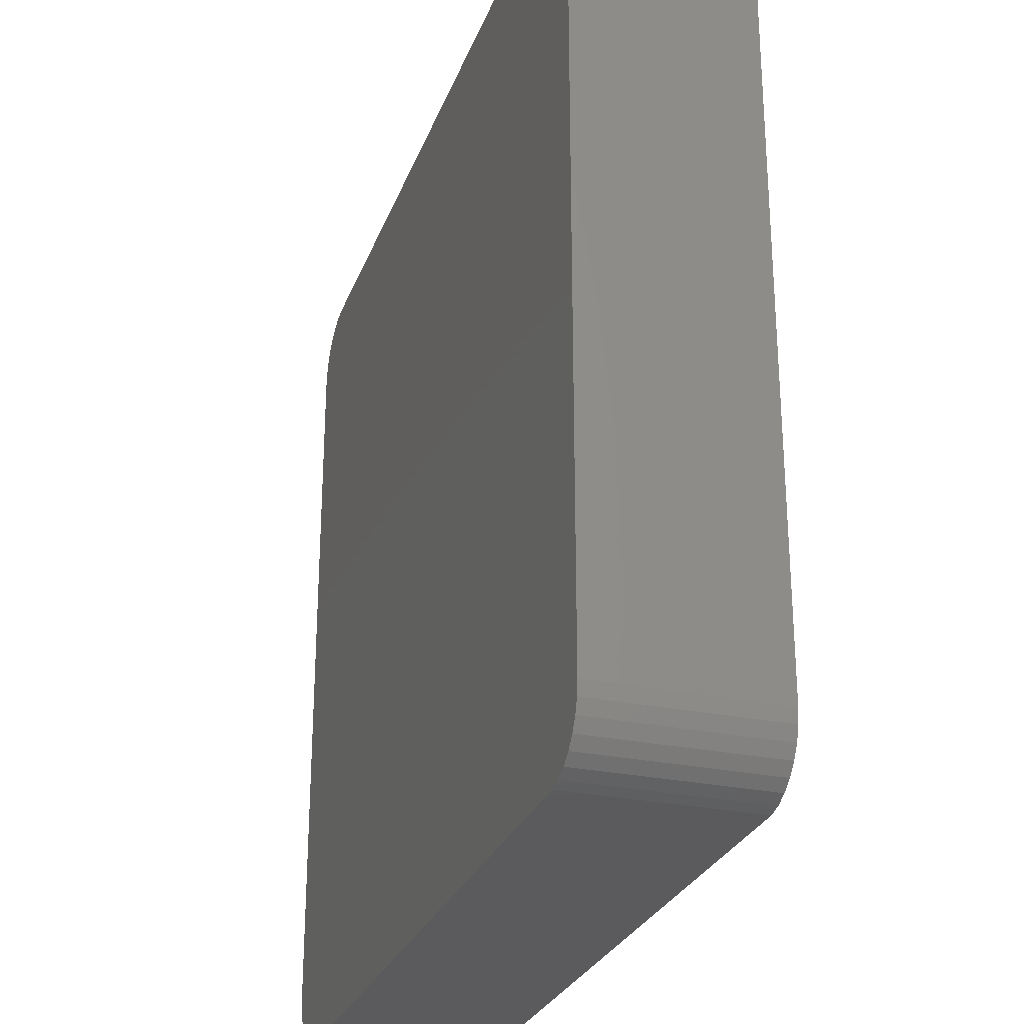
<metadata>
{"format":"stl","ext":"stl","renderer":"f3d","projection":"perspective","resolution":1024,"background":"white","views":[{"elev":-27.4,"azim":-107.9,"up":"+Y"}]}
</metadata>
<code>
# stl→obj: 438 verts, 872 faces
v -16.81 -19.48 0
v 16.81 -19.48 8.01
v -16.81 -19.48 8.01
v 16.81 -19.48 0
v 19.5 -16.5 8.01
v 19.5 16.5 0
v 19.5 16.5 8.01
v 19.5 -16.5 0
v -17.43 -19.35 0
v -17.43 -19.35 8.01
v 17.43 19.35 0
v 16.81 19.48 8.01
v 17.43 19.35 8.01
v 16.81 19.48 0
v 19.24 17.72 8.01
v 18.93 18.26 0
v 18.93 18.26 8.01
v 19.24 17.72 0
v 19.43 17.12 0
v 19.43 17.12 8.01
v -19.24 17.72 0
v -18.93 18.26 8.01
v -18.93 18.26 0
v -19.24 17.72 8.01
v 19.24 -17.72 8.01
v 19.43 -17.12 0
v 19.43 -17.12 8.01
v 19.24 -17.72 0
v 18 -19.1 0
v 18.51 -18.73 8.01
v 18 -19.1 8.01
v 18.51 -18.73 0
v -18 -19.1 0
v -18 -19.1 8.01
v -16.81 19.48 8.01
v -16.81 19.48 0
v 18.51 18.73 0
v 18 19.1 8.01
v 18.51 18.73 8.01
v 18 19.1 0
v -19.43 -17.12 0
v -19.5 -16.5 8.01
v -19.5 -16.5 0
v -19.43 -17.12 8.01
v -19.5 16.5 8.01
v -19.5 16.5 0
v 18.93 -18.26 8.01
v 18.93 -18.26 0
v -18.51 18.73 8.01
v -18.51 18.73 0
v -18.51 -18.73 0
v -18.93 -18.26 8.01
v -18.93 -18.26 0
v -18.51 -18.73 8.01
v -19.43 17.12 8.01
v -19.43 17.12 0
v 16.21 15.88 8.01
v 16.5 15 8.01
v 16.5 -15 8.01
v 16.47 -15.31 8.01
v 16 16.11 8.01
v 16.37 -15.61 8.01
v 16.21 -15.88 8.01
v 15.75 16.3 8.01
v 16.47 15.31 8.01
v 16.37 15.61 8.01
v 15.46 16.43 8.01
v 15.16 16.49 8.01
v -15.16 16.49 8.01
v -16 16.11 8.01
v -16.21 15.88 8.01
v -18 19.1 8.01
v -17.43 19.35 8.01
v -15.75 16.3 8.01
v -15.46 16.43 8.01
v 16 -16.11 8.01
v 17.43 -19.35 8.01
v 15.75 -16.3 8.01
v 15.46 -16.43 8.01
v 15.16 -16.49 8.01
v -15.16 -16.49 8.01
v -15.46 -16.43 8.01
v -15.75 -16.3 8.01
v -16 -16.11 8.01
v -16.21 -15.88 8.01
v -16.37 -15.61 8.01
v -16.47 -15.31 8.01
v -16.5 -15 8.01
v -16.5 15 8.01
v -16.37 15.61 8.01
v -16.47 15.31 8.01
v -19.24 -17.72 8.01
v 17.43 -19.35 0
v -17.43 19.35 0
v -18 19.1 0
v -19.24 -17.72 0
v 16.5 15 4.95
v 16.47 15.31 4.95
v 15.16 -16.49 4.95
v -15.16 -16.49 4.95
v 15.16 16.49 4.95
v 15.46 16.43 4.95
v 16.5 -15 4.95
v -15.16 16.49 4.95
v 16.21 15.88 4.95
v 16 16.11 4.95
v 16 -16.11 4.95
v 15.75 -16.3 4.95
v -16.5 -15 4.95
v -16.47 -15.31 4.95
v -15.46 -16.43 4.95
v -16.5 15 4.95
v -16 16.11 4.95
v -15.75 16.3 4.95
v 15.75 16.3 4.95
v 16.37 15.61 4.95
v 16.37 -15.61 4.95
v 16.47 -15.31 4.95
v -15.75 -16.3 4.95
v -16.47 15.31 4.95
v -15.46 16.43 4.95
v 15.46 -16.43 4.95
v -16.21 -15.88 4.95
v -16 -16.11 4.95
v -16.37 15.61 4.95
v -16.21 15.88 4.95
v 16.21 -15.88 4.95
v -16.37 -15.61 4.95
v -8.005 7.766 4.95
v -6.194 8.48 3
v -6.224 8.56 3
v -7.975 7.687 4.95
v -6.284 6.335 4.95
v -6.08 8.274 3
v -6.683 6.419 4.95
v -7.055 6.585 4.95
v -5.876 6.335 4.95
v -3.544 8.694 3
v -1.342 8.694 3
v -1.33 8.996 3
v -3.497 9.302 3
v -1.361 9.302 3
v -1.354 8.388 3
v -1.419 9.884 3
v -3.604 8.045 3
v -1.387 8.045 3
v -1.42 7.694 3
v -1.462 7.365 3
v -1.691 10.54 3
v -2.15 10.94 3
v -3.774 6.663 3
v -1.554 6.663 3
v -3.68 7.365 3
v -2.163 2.335 3
v -4.368 2.444 3
v -2.208 1.987 3
v -2.802 11.08 3
v 5.022 3.946 3
v 2.865 2.723 3
v 2.976 2.668 3
v 2.559 3.946 3
v 3.432 6.068 3
v 2.753 5.807 3
v 1.648 2.723 3
v 2.738 2.554 3
v 1.522 2.554 3
v 1.835 1.355 3
v 0.3297 1.355 3
v 1.223 0.5422 3
v 1.059 0.3754 3
v 0.335 -0.36 3
v -0.8943 0.3754 3
v -0.4341 -1.141 3
v -2.024 -0.36 3
v -1.893 -2.226 3
v -4.359 -0.7229 3
v -2.162 -0.0993 3
v -4.398 -0.36 3
v -2.247 0.185 3
v -1.518 6.922 3
v -3.501 -2.38 3
v -4 -1.731 3
v -4.455 0.185 3
v -2.29 0.4956 3
v -4.415 1.987 3
v -4.379 2.335 3
v -3.834 10.88 3
v -4.892 10.4 3
v -4.143 9.079 3
v -4.809 8.83 3
v -5.794 9.791 3
v -5.465 8.56 3
v -6.276 9.302 3
v -6.338 8.966 3
v -6.282 8.715 3
v -6.308 8.83 3
v -6.347 9.079 3
v -6.358 9.219 3
v 4.82 6.268 3
v 5.42 6.279 3
v 4.139 6.209 3
v 4.804 2.668 3
v 4.534 1.085 3
v 4.813 2.723 3
v 2.642 1.085 3
v 4.15 -1.166 3
v 1.694 -2.858 3
v 3.57 -2.858 3
v 2.473 -6.058 3
v 0.6597 -6.058 3
v 2.239 -6.739 3
v 1.038 -8.451 3
v -0.4318 -8.451 3
v -0.02899 -9.971 3
v -1.552 -9.971 3
v -0.2131 -10.23 3
v -3.108 -11.44 3
v -2.364 -9.76 3
v -3.174 -9.534 3
v -3.605 -11.42 3
v -4.167 -11.35 3
v -3.978 -9.293 3
v -4.916 -9.293 3
v -4.774 -9.032 3
v -5.038 -9.517 3
v -5.136 -9.76 3
v -5.045 -9.534 3
v -5.222 -9.971 3
v -4.776 -11.23 3
v -5.239 -10.01 3
v -5.368 -10.53 3
v -5.413 -11.06 3
v -2.254 1.616 3
v -4.431 1.835 3
v -4.447 1.616 3
v -2.288 1.229 3
v -4.475 1.229 3
v -4.478 1.184 3
v -2.302 0.835 3
v -4.489 0.835 3
v -4.497 0.585 3
v -2.941 -2.61 3
v -4.425 -0.0993 3
v -4.488 0.4956 3
v -7.385 6.825 4.95
v -5.264 6.98 4.523
v -4.977 7.37 4.29
v -5.303 6.928 4.554
v -7.658 7.128 4.95
v -7.861 7.481 4.95
v -5.54 6.613 4.746
v -5.782 6.355 4.95
v -8.189 8.31 4.95
v -8.215 8.424 4.95
v -4.527 7.962 3.912
v -4.798 7.602 4.143
v -8.063 7.922 4.95
v -4.002 8.647 3.454
v -4.417 8.103 3.818
v -8.245 8.56 4.95
v -8.288 8.966 4.95
v -8.297 9.079 4.95
v -8.308 9.219 4.95
v -3.965 8.694 3.421
v -7.663 10.67 4.95
v -7.581 10.75 4.95
v -7.936 10.37 4.95
v -8.139 10.01 4.95
v -8.265 9.624 4.95
v -0.8454 12.39 4.95
v -0.3863 11.99 4.95
v -1.175 12.63 4.95
v -7.099 11.24 4.95
v 0.488 10.29 4.95
v 0.362 10.68 4.95
v -0.1135 11.68 4.95
v 0.09036 11.33 4.95
v -2.598 13.02 4.95
v -3.006 13.02 4.95
v 0.5892 9.302 4.95
v 0.532 9.87 4.95
v -6.769 11.48 4.95
v -5.867 12.09 4.95
v -4.809 12.57 4.95
v -4.437 12.74 4.95
v -1.548 12.8 4.95
v 0.5306 9.884 4.95
v -4.038 12.82 4.95
v -1.946 12.88 4.95
v 0.6192 9.004 4.95
v 0.6199 8.996 4.95
v 0.6079 8.694 4.95
v 0.6196 8.988 4.95
v 0.5948 8.379 4.95
v 0.5956 8.388 4.95
v 0.5959 8.396 4.95
v 0.563 8.045 4.95
v 0.5304 7.703 4.95
v 0.4454 6.959 4.95
v 0.4859 7.28 4.95
v 0.4869 7.289 4.95
v 0.5296 7.694 4.95
v 0.3887 6.51 4.95
v 0.3896 6.517 4.95
v 0.391 6.528 4.95
v 0.3532 6.258 4.95
v -0.6586 2.453 4.477
v -0.4676 2.837 4.613
v -0.8809 2.062 4.311
v 0.006137 3.791 4.95
v -6.275 2.849 4.95
v -6.329 2.335 4.95
v -6.318 2.444 4.95
v -1.555 0.835 3.747
v -1.41 1.092 3.883
v -1.711 0.5354 3.58
v -1.83 0.2735 3.426
v -1.932 -0.003765 3.248
v 1.563 -0.1841 3.753
v 1.034 -1.136 4.045
v -1.061 1.743 4.173
v -1.195 1.501 4.069
v -1.341 1.229 3.947
v 2.192 1.096 3.441
v 1.75 0.1595 3.651
v 1.683 0.03189 3.687
v 2.228 1.173 3.423
v 2.826 2.49 3.11
v 0.03016 3.815 4.95
v -1.291 -4.08 4.95
v -2.338 -4.465 4.95
v -0.9183 -3.915 4.95
v -4.103 -4.235 4.95
v -4.476 -4.069 4.95
v -5.578 -2.878 4.95
v -5.782 -2.525 4.95
v -2.737 -4.549 4.95
v -3.145 -4.549 4.95
v -6.141 -1.516 4.95
v 0.4721 -2.148 4.354
v -0.5954 -3.667 4.94
v -0.6148 -3.694 4.95
v 0.2109 -2.543 4.516
v -3.544 -4.465 4.95
v -4.805 -3.829 4.95
v -5.078 -3.527 4.95
v -6.267 -1.128 4.95
v -6.305 -0.7654 4.95
v -6.332 -0.5047 4.95
v -6.362 -0.2204 4.95
v -6.395 0.09013 4.95
v -6.447 0.585 4.95
v -6.439 0.835 4.95
v -6.404 0.1796 4.95
v 2.888 2.626 3.077
v 6.721 2.318 4.95
v 6.711 2.263 4.95
v 0.07062 3.869 4.95
v 6.929 3.541 4.95
v 0.6872 4.697 4.95
v 0.8029 5.807 4.95
v 3.228 8.007 4.95
v 2.829 7.923 4.95
v 1.778 7.496 4.95
v 1.448 7.256 4.95
v 1.175 6.953 4.95
v 0.9715 6.6 4.95
v 3.935 8.149 4.95
v 0.8455 6.212 4.95
v 6.022 8.134 4.95
v 5.624 8.218 4.95
v 5.216 8.218 4.95
v 4.616 8.207 4.95
v 2.15 7.662 4.95
v 7.327 5.874 4.95
v 7.37 6.279 4.95
v 6.395 7.968 4.95
v 7.201 7.072 4.95
v 6.997 7.425 4.95
v 6.725 7.728 4.95
v 7.327 6.684 4.95
v -6.397 1.616 4.95
v -6.381 1.835 4.95
v -6.365 1.987 4.95
v -6.425 1.229 4.95
v 6.441 0.6796 4.95
v 5.351 -3.651 4.95
v 4.254 -6.851 4.95
v -1.124 -5.27 4.95
v 6.057 -1.571 4.95
v 5.931 -1.959 4.95
v -2.122 -7.457 4.95
v 3.817 -7.885 4.95
v 4.021 -7.532 4.95
v 2.615 -9.597 4.95
v -2.013 -8.677 4.138
v -2.335 -7.746 4.95
v 2.589 -9.635 4.95
v 1.549 -11.12 4.95
v 0.7619 -11.92 4.95
v 1.092 -11.68 4.95
v -7.363 -11.06 4.95
v -7.318 -10.53 4.95
v 1.365 -11.38 4.95
v 1.369 -11.37 4.95
v -7.021 -9.221 4.95
v -7.003 -9.178 4.95
v -7.147 -9.609 4.95
v -7.32 -11.47 4.95
v -2.904 -13.38 4.95
v -2.505 -13.3 4.95
v -3.312 -13.38 4.95
v -7.194 -11.85 4.95
v -4.979 -13.17 4.95
v -4.371 -13.29 4.95
v 0.3895 -12.09 4.95
v -6.388 -12.75 4.95
v -6.718 -12.51 4.95
v -5.378 -13.09 4.95
v -6.016 -12.91 4.95
v -3.809 -13.36 4.95
v -6.991 -12.21 4.95
v -7.275 -10.12 4.95
v -6.918 -8.967 4.95
v -3.375 -7.438 4.95
v -2.571 -7.68 4.95
v -6.697 -8.499 4.95
v -6.819 -8.724 4.95
v -6.827 -8.741 4.95
v -4.57 -7.093 4.95
v -4.978 -7.093 4.95
v -4.171 -7.177 4.95
v -5.377 -7.177 4.95
v -5.749 -7.343 4.95
v -6.079 -7.583 4.95
v -6.352 -7.886 4.95
v -6.555 -8.239 4.95
v -6.428 1.184 4.95
f 1 2 3
f 2 1 4
f 5 6 7
f 6 5 8
f 9 3 10
f 3 9 1
f 11 12 13
f 12 11 14
f 15 16 17
f 16 15 18
f 7 19 20
f 19 7 6
f 21 22 23
f 22 21 24
f 25 26 27
f 26 25 28
f 27 8 5
f 8 27 26
f 29 30 31
f 30 29 32
f 33 10 34
f 10 33 9
f 14 35 12
f 35 14 36
f 20 18 15
f 18 20 19
f 37 38 39
f 38 37 40
f 40 13 38
f 13 40 11
f 17 37 39
f 37 17 16
f 41 42 43
f 42 41 44
f 43 45 46
f 45 43 42
f 47 28 25
f 28 47 48
f 30 48 47
f 48 30 32
f 23 49 50
f 49 23 22
f 51 52 53
f 52 51 54
f 46 55 56
f 55 46 45
f 57 7 20
f 7 58 5
f 57 20 15
f 59 5 58
f 57 15 17
f 60 5 59
f 61 17 39
f 62 5 60
f 61 39 38
f 63 5 62
f 61 38 13
f 5 63 27
f 64 13 12
f 27 63 25
f 25 63 47
f 7 65 58
f 7 66 65
f 7 57 66
f 17 61 57
f 13 64 61
f 12 67 64
f 12 68 67
f 12 69 68
f 70 22 71
f 22 70 49
f 49 70 72
f 72 70 73
f 74 73 70
f 73 74 35
f 75 35 74
f 69 35 75
f 35 69 12
f 76 47 63
f 47 76 30
f 30 76 31
f 31 76 77
f 78 77 76
f 77 78 2
f 79 2 78
f 80 2 79
f 81 2 80
f 81 3 2
f 82 3 81
f 83 3 82
f 10 83 84
f 52 84 85
f 42 85 86
f 42 86 87
f 42 87 88
f 89 45 88
f 24 71 22
f 42 88 45
f 55 71 24
f 85 42 44
f 45 71 55
f 83 10 3
f 71 45 90
f 84 34 10
f 90 45 91
f 84 54 34
f 91 45 89
f 84 52 54
f 85 92 52
f 85 44 92
f 93 31 77
f 31 93 29
f 4 77 2
f 77 4 93
f 94 72 73
f 72 94 95
f 36 73 35
f 73 36 94
f 95 49 72
f 49 95 50
f 51 34 54
f 34 51 33
f 4 8 26
f 43 8 4
f 4 26 28
f 8 43 6
f 4 28 48
f 6 14 19
f 4 48 32
f 19 14 18
f 4 32 29
f 18 14 16
f 4 29 93
f 16 14 37
f 37 14 40
f 40 14 11
f 43 4 1
f 46 6 43
f 43 1 9
f 6 46 14
f 43 9 33
f 14 46 36
f 43 33 51
f 36 46 94
f 43 51 53
f 94 46 95
f 43 53 96
f 95 46 50
f 43 96 41
f 50 46 23
f 23 46 21
f 21 46 56
f 96 44 41
f 44 96 92
f 56 24 21
f 24 56 55
f 53 92 96
f 92 53 52
f 97 65 98
f 65 97 58
f 99 81 80
f 81 99 100
f 101 67 68
f 67 101 102
f 103 58 97
f 58 103 59
f 104 68 69
f 68 104 101
f 105 61 106
f 61 105 57
f 107 78 76
f 78 107 108
f 87 109 88
f 109 87 110
f 100 82 81
f 82 100 111
f 88 112 89
f 112 88 109
f 113 74 70
f 74 113 114
f 102 64 67
f 64 102 115
f 115 61 64
f 61 115 106
f 116 57 105
f 57 116 66
f 98 66 116
f 66 98 65
f 117 60 118
f 60 117 62
f 111 83 82
f 83 111 119
f 89 120 91
f 120 89 112
f 121 69 75
f 69 121 104
f 114 75 74
f 75 114 121
f 118 59 103
f 59 118 60
f 108 79 78
f 79 108 122
f 122 80 79
f 80 122 99
f 84 123 85
f 123 84 124
f 91 125 90
f 125 91 120
f 90 126 71
f 126 90 125
f 71 113 70
f 113 71 126
f 127 62 117
f 62 127 63
f 107 63 127
f 63 107 76
f 86 110 87
f 110 86 128
f 85 128 86
f 128 85 123
f 119 84 83
f 84 119 124
f 129 130 131
f 130 129 132
f 133 134 135
f 135 134 136
f 137 134 133
f 138 139 140
f 141 140 142
f 139 138 143
f 141 142 144
f 140 141 138
f 145 146 138
f 146 145 147
f 147 145 148
f 141 144 149
f 141 149 150
f 143 138 146
f 151 152 153
f 152 151 154
f 155 154 151
f 154 155 156
f 141 150 157
f 158 159 160
f 161 162 163
f 158 161 159
f 164 159 161
f 159 164 165
f 166 165 164
f 165 166 167
f 168 167 166
f 167 168 169
f 169 168 170
f 170 168 171
f 172 171 168
f 171 172 173
f 174 173 172
f 173 174 175
f 176 174 177
f 178 177 179
f 180 153 152
f 181 174 182
f 183 179 184
f 185 156 186
f 153 148 145
f 187 141 157
f 188 141 187
f 141 188 189
f 189 188 190
f 191 190 188
f 190 191 192
f 193 192 191
f 192 130 134
f 192 131 130
f 194 192 193
f 192 195 131
f 192 196 195
f 192 194 196
f 193 197 194
f 197 193 198
f 199 158 200
f 201 158 199
f 162 158 201
f 161 158 162
f 202 160 203
f 158 160 204
f 205 203 160
f 204 160 202
f 203 205 206
f 207 206 205
f 206 207 208
f 208 207 209
f 210 209 207
f 209 210 211
f 211 210 212
f 213 212 210
f 212 213 214
f 215 214 213
f 214 215 216
f 215 217 216
f 218 217 215
f 219 217 218
f 219 220 217
f 221 219 222
f 219 221 220
f 223 222 224
f 225 222 223
f 226 222 227
f 222 225 227
f 228 222 226
f 222 228 221
f 221 228 229
f 230 229 228
f 231 229 230
f 229 231 232
f 148 153 180
f 186 156 155
f 156 185 233
f 234 233 185
f 235 233 234
f 233 235 236
f 237 236 235
f 236 238 239
f 240 239 238
f 174 181 175
f 241 239 240
f 175 181 242
f 238 236 237
f 177 178 176
f 174 176 182
f 179 243 178
f 244 239 241
f 179 183 243
f 184 244 183
f 239 244 184
f 136 134 245
f 134 246 247
f 134 247 192
f 246 134 248
f 245 134 249
f 249 134 250
f 251 248 134
f 130 250 134
f 250 130 132
f 251 137 252
f 137 251 134
f 196 253 195
f 253 196 254
f 192 255 190
f 255 192 256
f 256 192 247
f 257 131 195
f 131 257 129
f 257 195 253
f 190 258 189
f 258 190 259
f 259 190 255
f 194 254 196
f 254 194 260
f 260 194 261
f 261 197 262
f 197 261 194
f 262 198 263
f 198 262 197
f 189 264 141
f 264 189 258
f 265 193 266
f 193 265 198
f 198 267 268
f 198 268 269
f 198 269 263
f 198 265 267
f 270 149 271
f 149 270 150
f 270 272 150
f 266 191 273
f 191 266 193
f 274 275 144
f 276 271 149
f 277 276 149
f 157 278 279
f 280 281 142
f 149 275 277
f 275 149 144
f 282 188 283
f 188 282 191
f 284 188 187
f 188 284 283
f 187 285 284
f 272 286 150
f 144 281 287
f 281 144 142
f 287 274 144
f 191 282 273
f 288 157 279
f 157 288 187
f 286 289 150
f 157 289 278
f 289 157 150
f 187 288 285
f 140 290 142
f 290 140 291
f 292 293 139
f 290 280 142
f 140 293 291
f 293 140 139
f 138 141 264
f 143 294 295
f 294 143 146
f 258 138 264
f 145 258 259
f 258 145 138
f 143 296 139
f 296 143 295
f 296 292 139
f 297 294 146
f 298 297 146
f 259 153 145
f 255 153 259
f 153 255 256
f 299 300 148
f 147 300 301
f 300 147 148
f 301 302 147
f 147 298 146
f 298 147 302
f 256 151 153
f 247 151 256
f 151 247 246
f 180 303 304
f 303 180 152
f 180 305 148
f 305 180 304
f 305 299 148
f 306 303 152
f 154 307 308
f 154 308 152
f 307 154 309
f 152 310 306
f 310 152 308
f 248 151 246
f 251 151 248
f 252 151 251
f 151 252 155
f 155 252 311
f 312 155 313
f 155 312 186
f 155 311 313
f 314 172 315
f 316 172 314
f 317 172 316
f 318 172 317
f 172 318 174
f 171 319 170
f 319 171 320
f 309 168 307
f 321 168 309
f 322 168 321
f 168 322 172
f 323 172 322
f 172 323 315
f 169 324 167
f 324 169 325
f 170 326 169
f 326 170 319
f 326 325 169
f 165 327 328
f 167 327 165
f 327 167 324
f 310 166 329
f 308 166 310
f 166 308 168
f 168 308 307
f 242 330 175
f 330 242 331
f 330 332 175
f 333 181 334
f 335 182 336
f 337 242 338
f 339 182 176
f 182 339 336
f 337 331 242
f 173 320 171
f 320 173 340
f 341 332 342
f 332 341 175
f 173 343 340
f 175 343 173
f 343 175 341
f 338 242 344
f 333 242 181
f 242 333 344
f 345 181 346
f 334 181 345
f 339 176 347
f 348 176 178
f 176 348 347
f 182 346 181
f 346 182 335
f 349 178 243
f 178 349 348
f 174 318 177
f 350 243 183
f 243 350 349
f 179 318 317
f 318 179 177
f 351 183 244
f 183 351 350
f 184 317 316
f 317 184 179
f 352 240 353
f 240 352 241
f 354 244 241
f 244 354 351
f 354 241 352
f 239 316 314
f 316 239 184
f 355 160 159
f 202 356 204
f 356 202 357
f 165 355 159
f 355 165 328
f 329 164 358
f 164 329 166
f 204 359 158
f 359 204 356
f 360 164 161
f 164 360 358
f 360 163 361
f 163 360 161
f 162 362 363
f 163 364 365
f 163 366 367
f 362 201 368
f 201 362 162
f 163 369 361
f 370 371 200
f 199 372 373
f 372 199 200
f 374 162 363
f 162 374 163
f 163 365 366
f 163 367 369
f 158 375 200
f 375 158 359
f 375 376 200
f 377 370 200
f 378 379 200
f 373 201 199
f 201 373 368
f 379 380 200
f 380 377 200
f 200 371 372
f 376 381 200
f 163 374 364
f 381 378 200
f 156 322 321
f 322 156 233
f 382 234 383
f 234 382 235
f 383 185 384
f 185 383 234
f 323 233 236
f 233 323 322
f 385 235 382
f 235 385 237
f 384 186 312
f 186 384 185
f 154 321 309
f 321 154 156
f 328 160 355
f 328 205 160
f 205 328 327
f 203 357 202
f 357 203 386
f 209 387 208
f 387 209 388
f 341 207 343
f 207 341 210
f 342 210 341
f 210 342 389
f 324 205 327
f 325 205 324
f 326 205 325
f 205 326 207
f 319 207 326
f 320 207 319
f 340 207 320
f 207 340 343
f 206 386 203
f 386 206 390
f 208 391 206
f 391 208 387
f 391 390 206
f 392 210 389
f 210 392 213
f 393 394 211
f 212 393 211
f 393 212 395
f 211 388 209
f 388 211 394
f 213 396 215
f 392 396 213
f 396 392 397
f 212 398 395
f 398 212 214
f 399 398 214
f 400 401 216
f 402 231 403
f 231 402 232
f 401 404 216
f 216 405 214
f 405 216 404
f 405 399 214
f 406 228 407
f 228 406 230
f 230 406 408
f 409 232 402
f 410 411 217
f 410 217 412
f 413 232 409
f 414 221 229
f 221 414 415
f 416 400 216
f 217 416 216
f 416 217 411
f 417 232 418
f 232 419 229
f 419 232 420
f 220 412 217
f 412 220 421
f 415 220 221
f 220 415 421
f 422 232 413
f 418 232 422
f 231 423 403
f 420 232 417
f 408 231 230
f 231 408 423
f 414 229 419
f 215 396 218
f 407 226 424
f 226 407 228
f 425 219 426
f 219 425 222
f 427 225 223
f 225 427 428
f 429 225 428
f 225 429 227
f 224 430 431
f 432 222 425
f 222 432 224
f 432 430 224
f 224 433 434
f 224 435 436
f 224 431 433
f 224 434 435
f 224 436 437
f 437 223 224
f 223 437 427
f 424 227 429
f 227 424 226
f 426 396 397
f 396 426 219
f 396 219 218
f 236 315 323
f 315 236 314
f 314 236 239
f 438 237 385
f 237 438 238
f 353 238 438
f 238 353 240
f 137 311 252
f 133 311 137
f 135 311 133
f 136 311 135
f 245 311 136
f 249 311 245
f 311 249 313
f 313 249 312
f 312 249 384
f 384 249 383
f 383 249 382
f 382 249 385
f 250 385 249
f 385 250 438
f 132 438 250
f 438 132 353
f 428 352 109
f 352 427 437
f 352 428 427
f 428 109 429
f 429 109 424
f 424 109 407
f 407 109 406
f 406 109 408
f 423 109 403
f 332 389 342
f 330 389 332
f 331 389 330
f 337 389 331
f 389 337 392
f 392 426 397
f 425 392 337
f 425 337 338
f 392 425 426
f 432 338 344
f 430 344 333
f 338 432 425
f 431 333 334
f 344 430 432
f 433 334 345
f 333 431 430
f 434 345 346
f 334 433 431
f 434 346 335
f 345 434 433
f 435 335 336
f 335 435 434
f 437 336 339
f 437 339 347
f 437 347 348
f 437 348 349
f 336 436 435
f 437 349 350
f 437 350 351
f 437 351 354
f 437 354 352
f 336 437 436
f 101 97 98
f 356 97 359
f 101 98 116
f 97 356 103
f 101 116 105
f 357 103 356
f 101 105 106
f 386 103 357
f 101 106 115
f 390 103 386
f 101 115 102
f 391 103 390
f 380 97 101
f 387 103 391
f 97 376 375
f 97 381 376
f 97 378 381
f 97 379 378
f 97 380 379
f 101 377 380
f 101 370 377
f 101 371 370
f 276 371 101
f 277 371 276
f 371 277 372
f 372 277 373
f 373 275 368
f 274 368 275
f 287 362 274
f 297 364 294
f 294 364 295
f 295 364 296
f 374 296 364
f 296 374 292
f 292 374 293
f 362 281 363
f 293 374 291
f 363 291 374
f 291 363 290
f 290 363 280
f 280 363 281
f 281 362 287
f 368 274 362
f 275 373 277
f 101 271 276
f 101 270 271
f 101 272 270
f 101 286 272
f 101 289 286
f 101 278 289
f 104 278 101
f 278 104 279
f 104 266 273
f 268 112 269
f 112 268 104
f 267 104 268
f 265 104 267
f 266 104 265
f 282 104 273
f 283 104 282
f 284 104 283
f 285 104 284
f 288 104 285
f 279 104 288
f 97 375 359
f 388 103 387
f 394 103 388
f 99 103 394
f 103 99 118
f 117 99 127
f 127 99 107
f 108 99 122
f 107 99 108
f 118 99 117
f 393 99 394
f 395 99 393
f 398 99 395
f 399 99 398
f 405 99 399
f 404 99 405
f 401 99 404
f 400 99 401
f 416 99 400
f 411 99 416
f 410 99 411
f 100 410 412
f 100 412 421
f 100 421 415
f 408 109 423
f 353 132 352
f 112 352 132
f 112 132 129
f 112 129 257
f 112 257 253
f 112 253 254
f 112 254 260
f 112 260 261
f 112 261 262
f 112 262 263
f 269 112 263
f 352 112 109
f 410 100 99
f 414 100 415
f 419 100 414
f 420 100 419
f 417 100 420
f 418 100 417
f 422 100 418
f 413 100 422
f 409 100 413
f 403 109 402
f 112 104 121
f 402 109 409
f 112 121 114
f 409 109 100
f 112 114 113
f 100 109 111
f 112 113 126
f 111 109 119
f 112 126 125
f 119 109 124
f 112 125 120
f 124 109 123
f 123 109 128
f 128 109 110
f 364 297 365
f 298 365 297
f 302 365 298
f 301 365 302
f 365 301 366
f 300 366 301
f 299 366 300
f 366 299 367
f 305 367 299
f 304 367 305
f 367 304 369
f 303 369 304
f 306 369 303
f 369 306 361
f 361 306 360
f 306 358 360
f 310 358 306
f 358 310 329

</code>
